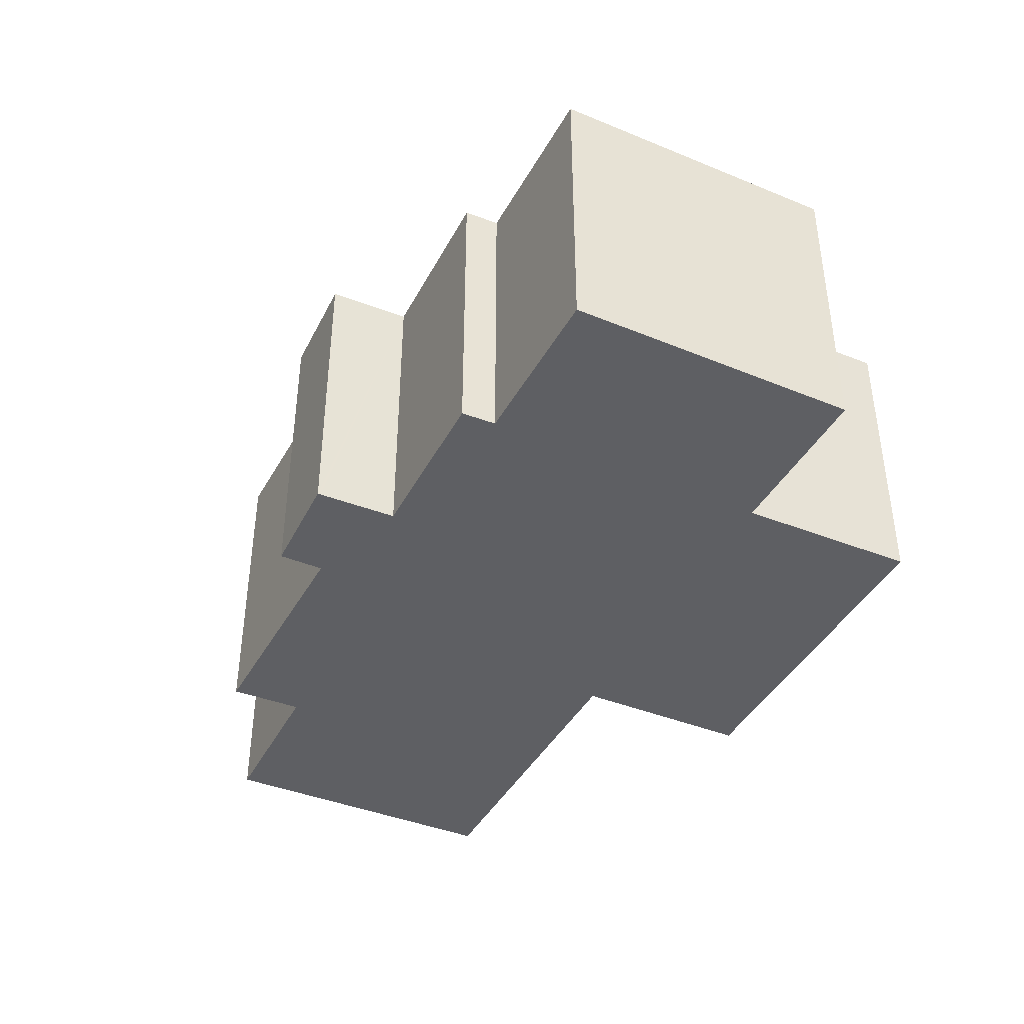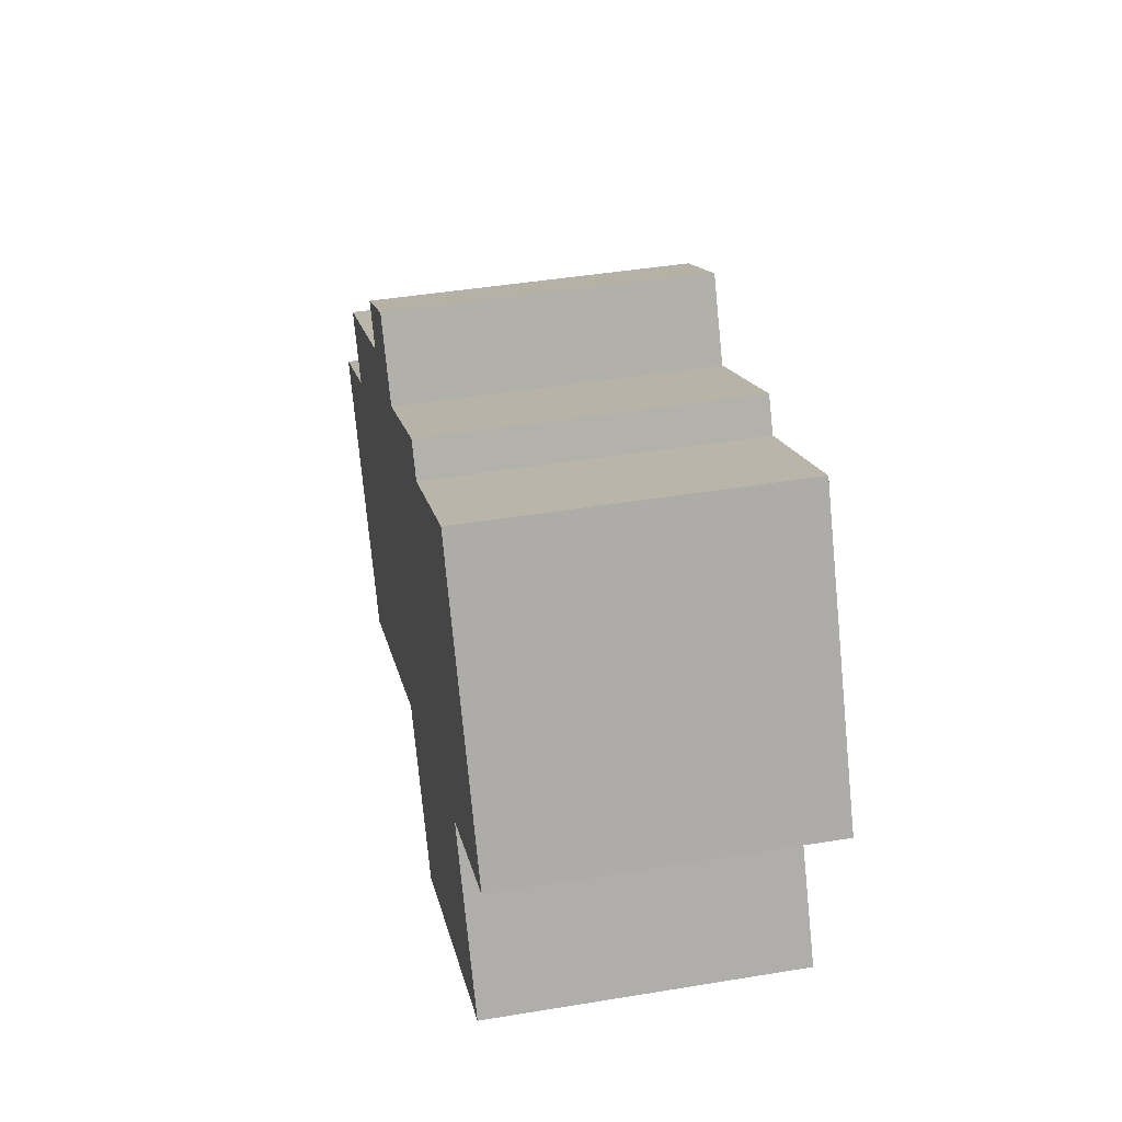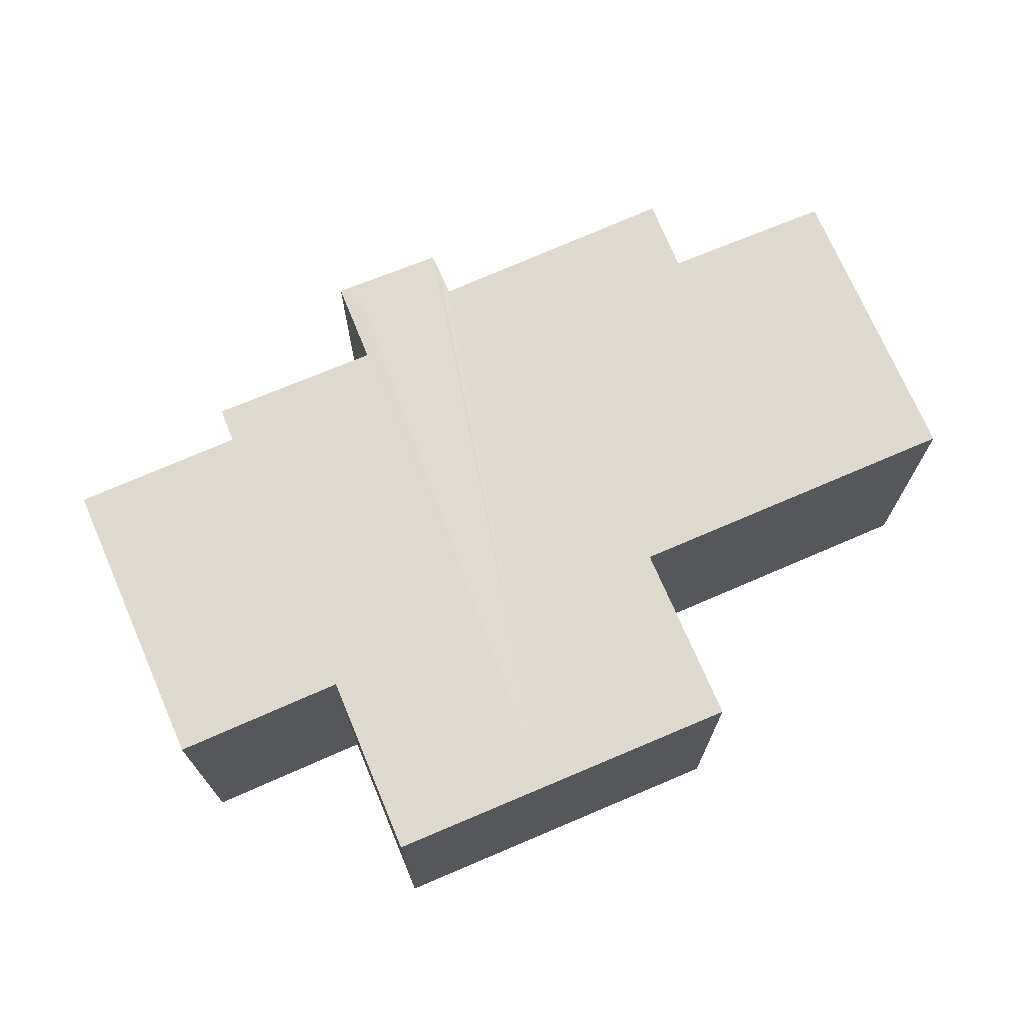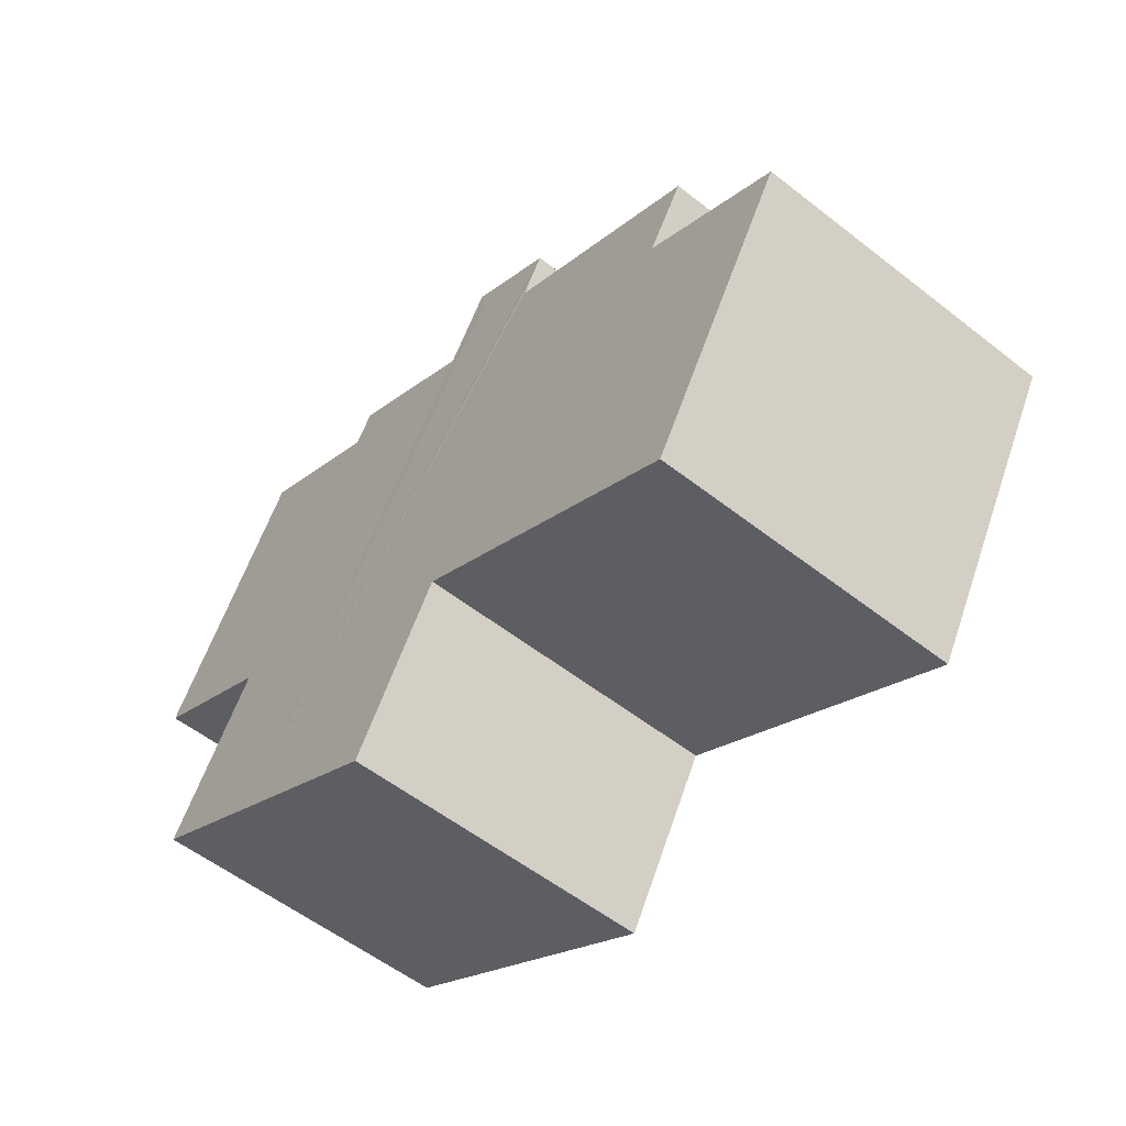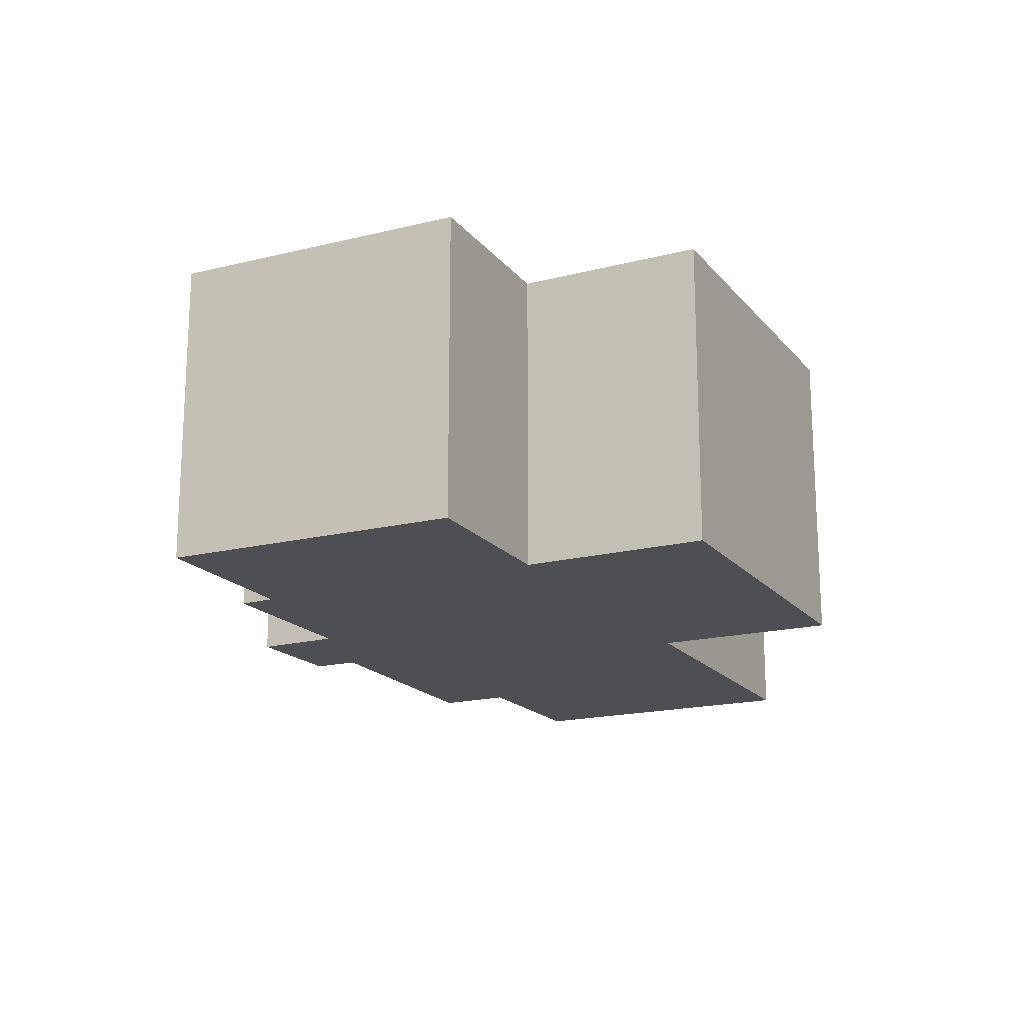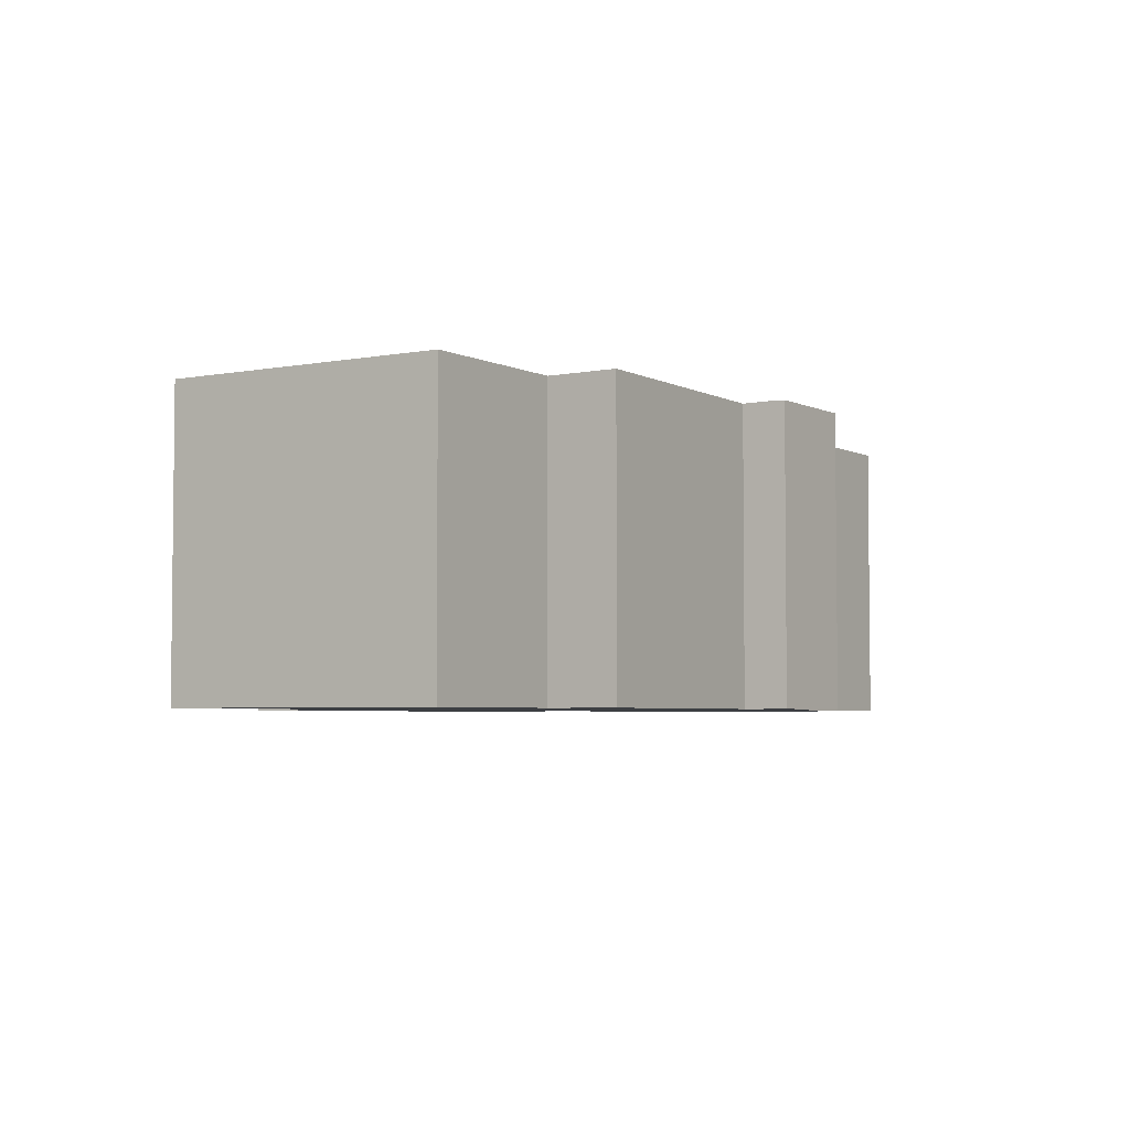
<metadata>
{"format":"obj","ext":"obj","renderer":"f3d","projection":"perspective","resolution":1024,"background":"white","views":[{"elev":-41.2,"azim":33.6,"up":"+Y"},{"elev":43.7,"azim":79.0,"up":"+Z"},{"elev":71.4,"azim":126.5,"up":"+Y"},{"elev":-56.2,"azim":-129.3,"up":"+Z"},{"elev":-17.7,"azim":86.1,"up":"+Y"},{"elev":-4.1,"azim":-88.0,"up":"+Y"}]}
</metadata>
<code>
v  21.67 9.17 -4.288
v  23.04 9.17 2.696
v  25.77 9.17 -1.871
v  13.38 9.17 9.065
v  22.9 9.17 2.929
v  18.42 9.17 10.79
v  18.51 9.17 10.84
v  22.94 9.17 13.37
v  17.85 9.17 11.7
v  13.46 9.17 9.116
v  22.99 9.17 2.981
v  27.43 9.17 5.506
v  11.91 9.18 10.41
v  12.72 9.17 10.14
v  0 9.17 5.615e-16
v  13.48 9.17 -2.664
v  4.615 9.17 -7.796
v  4.406 9.17 2.63
v  3.229 9.17 4.541
v  7.723 9.17 7.06
v  13.54 9.17 -2.631
v  13.6 9.17 -2.74
v  16.35 9.17 -7.423
v  9.89 9.17 8.275
v  9.792 9.17 8.445
v  9.469 9.18 9.008
v  9.197 9.171 9.481
v  12.05 9.17 11.23
v  12.67 9.171 10.22
v  12.1 9.171 11.16
v  0 0 0
v  4.406 -1.61e-16 2.63
v  3.229 -2.781e-16 4.541
v  9.89 -5.067e-16 8.275
v  7.723 -4.323e-16 7.06
v  9.197 -5.805e-16 9.481
v  12.05 -6.877e-16 11.23
v  13.38 -5.551e-16 9.065
v  17.85 -7.165e-16 11.7
v  13.46 -5.582e-16 9.116
v  18.42 -6.606e-16 10.79
v  22.94 -8.186e-16 13.37
v  18.51 -6.636e-16 10.84
v  9.469 -5.516e-16 9.008
v  9.792 -5.171e-16 8.445
v  16.35 4.545e-16 -7.423
v  13.54 1.611e-16 -2.631
v  13.6 1.678e-16 -2.74
v  4.615 4.774e-16 -7.796
v  12.1 -6.832e-16 11.16
v  12.67 -6.259e-16 10.22
v  12.72 -6.207e-16 10.14
v  27.43 -3.371e-16 5.506
v  22.9 -1.793e-16 2.929
v  25.77 1.146e-16 -1.871
v  23.04 -1.651e-16 2.696
v  22.99 -1.825e-16 2.981
v  21.67 2.626e-16 -4.288
v  13.48 1.631e-16 -2.664
g defaultobject
f 1 2 3
f 2 1 4
f 2 4 5
f 5 4 6
f 5 6 7
f 5 7 8
f 6 4 9
f 9 4 10
f 11 8 12
f 8 11 5
f 13 4 1
f 4 13 14
f 15 16 17
f 16 15 18
f 16 18 19
f 16 19 20
f 16 20 21
f 22 1 23
f 1 22 21
f 1 21 20
f 1 20 24
f 1 24 25
f 1 25 26
f 1 26 27
f 1 27 13
f 13 27 28
f 13 28 14
f 14 28 29
f 29 28 30
f 31 18 15
f 18 31 32
f 33 20 19
f 20 33 24
f 24 33 34
f 34 33 35
f 36 28 27
f 28 36 37
f 38 10 4
f 10 38 9
f 9 38 39
f 39 38 40
f 41 7 6
f 7 41 8
f 8 41 42
f 42 41 43
f 32 19 18
f 19 32 33
f 34 25 24
f 25 34 26
f 26 34 27
f 27 34 44
f 27 44 36
f 44 34 45
f 46 22 23
f 22 46 21
f 21 46 47
f 47 46 48
f 49 15 17
f 15 49 31
f 37 30 28
f 30 37 29
f 29 37 14
f 14 37 4
f 4 37 50
f 4 50 38
f 38 50 51
f 38 51 52
f 39 6 9
f 6 39 41
f 42 12 8
f 12 42 53
f 54 2 5
f 2 54 3
f 3 54 55
f 55 54 56
f 53 11 12
f 11 53 5
f 5 53 54
f 54 53 57
f 55 1 3
f 1 55 23
f 23 55 46
f 46 55 58
f 47 16 21
f 16 47 17
f 17 47 49
f 49 47 59
f 52 34 38
f 34 52 45
f 45 52 51
f 45 51 44
f 44 51 50
f 44 50 36
f 36 50 37
f 39 32 41
f 32 39 38
f 32 38 33
f 38 39 40
f 33 38 35
f 35 38 34
f 42 57 53
f 57 42 54
f 54 42 48
f 48 42 47
f 47 42 59
f 59 42 49
f 49 42 31
f 31 42 43
f 31 43 41
f 31 41 32
f 56 58 55
f 58 56 46
f 46 56 48
f 48 56 54

</code>
